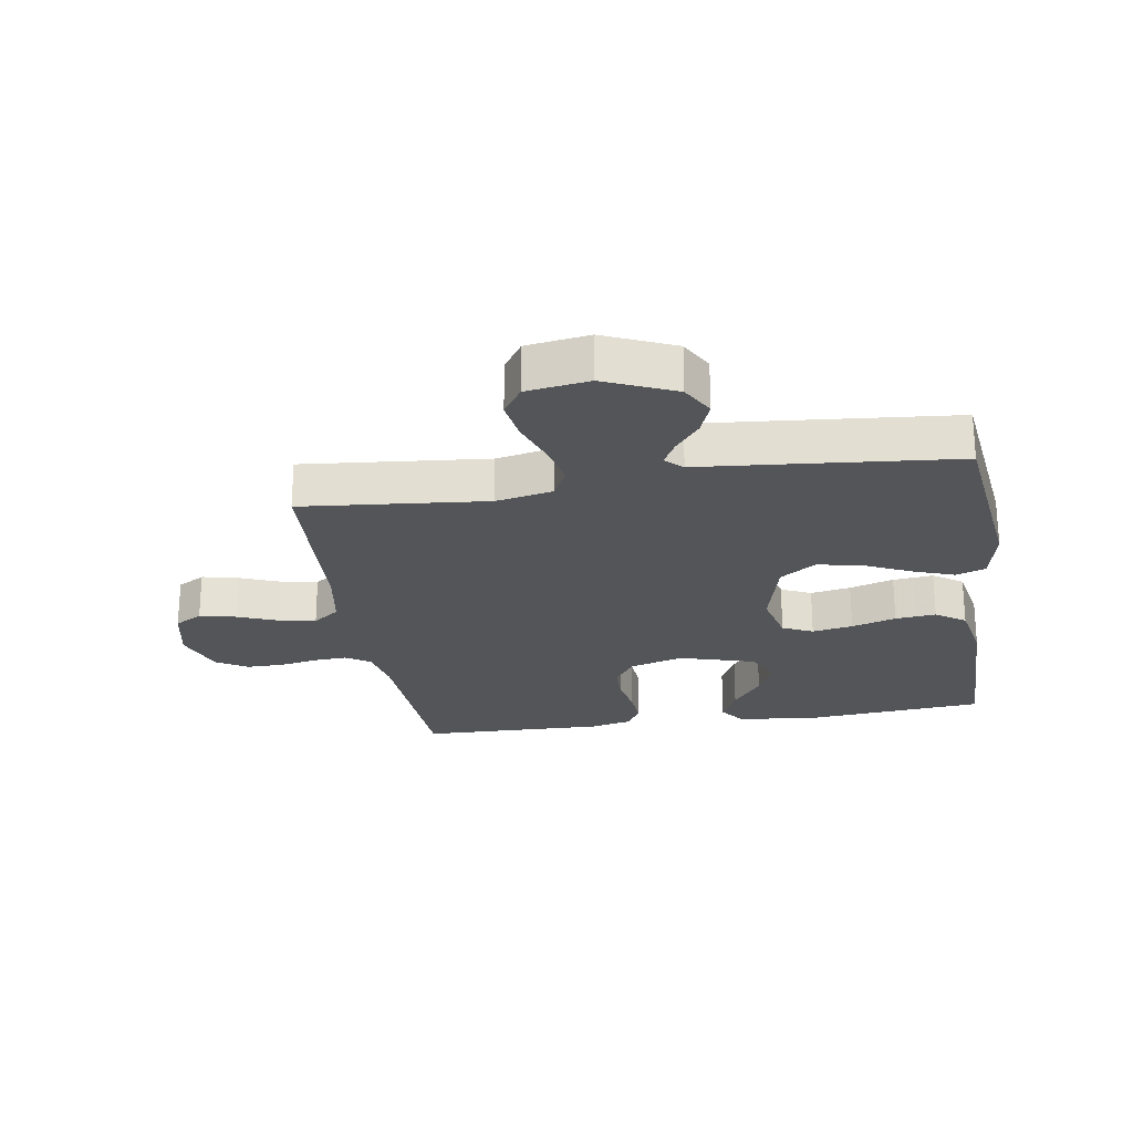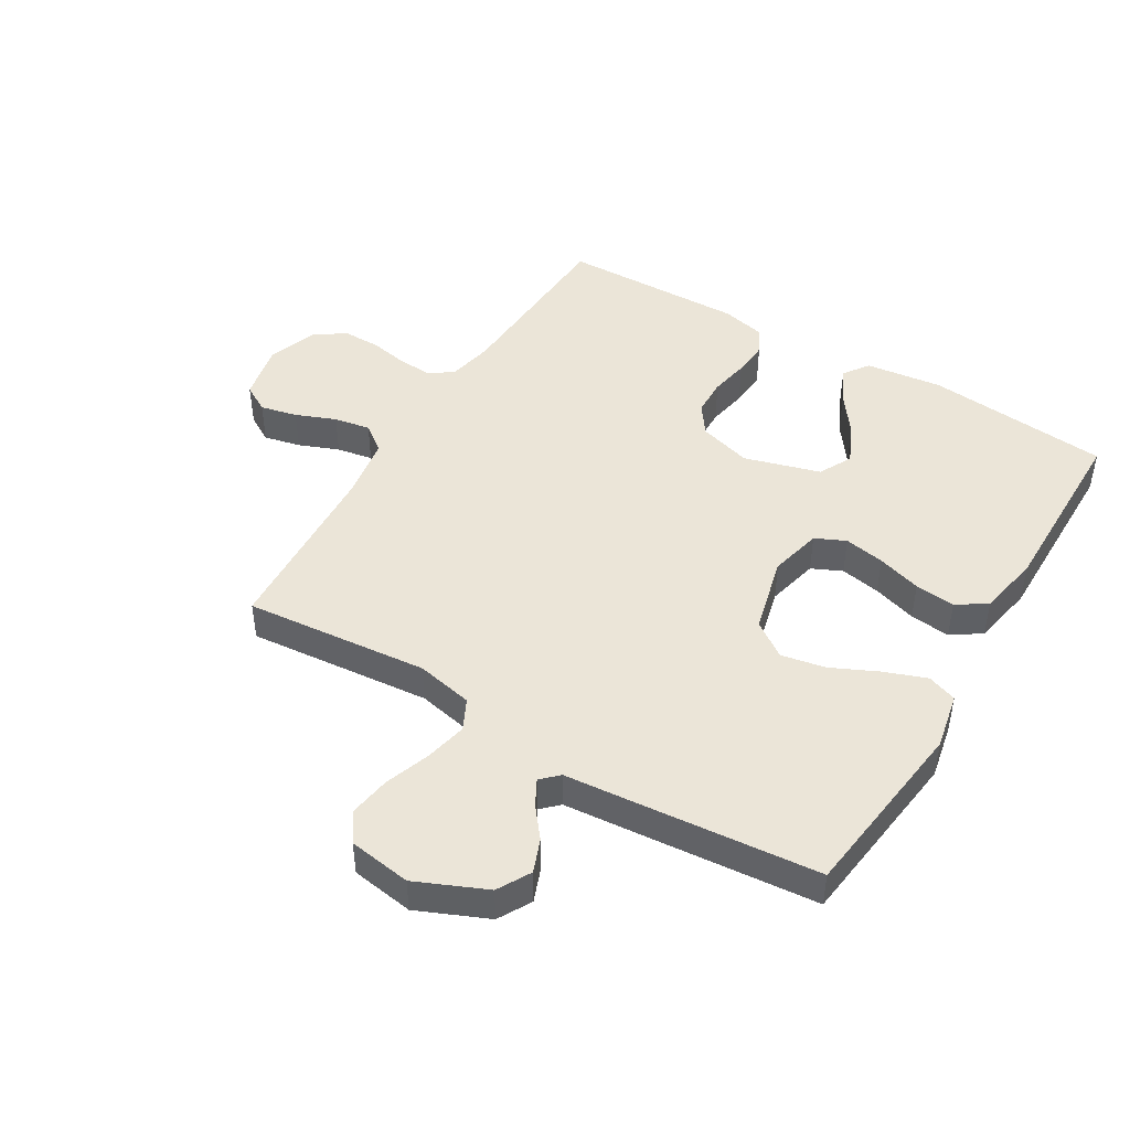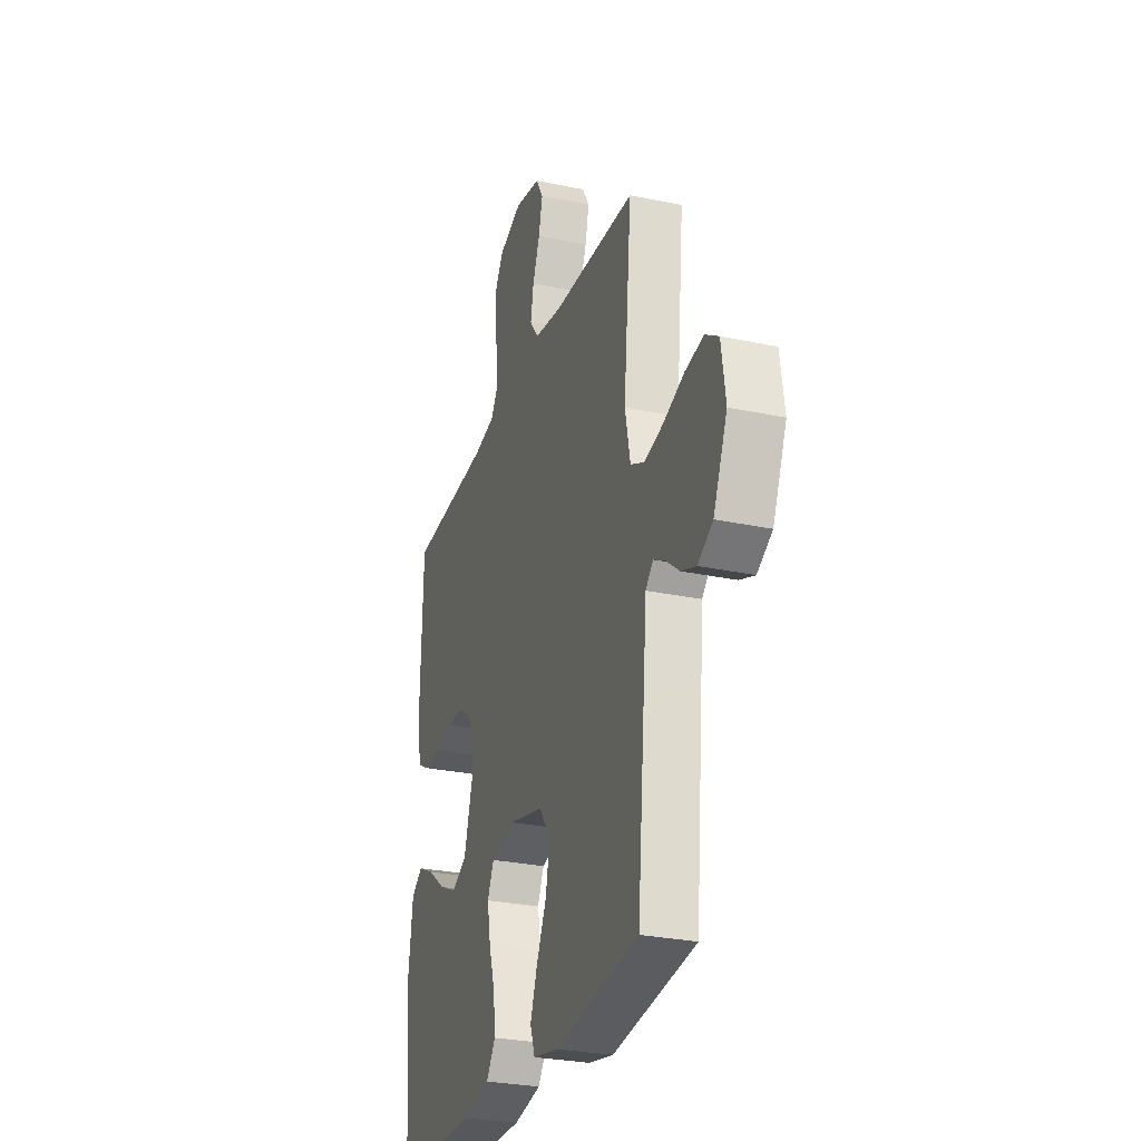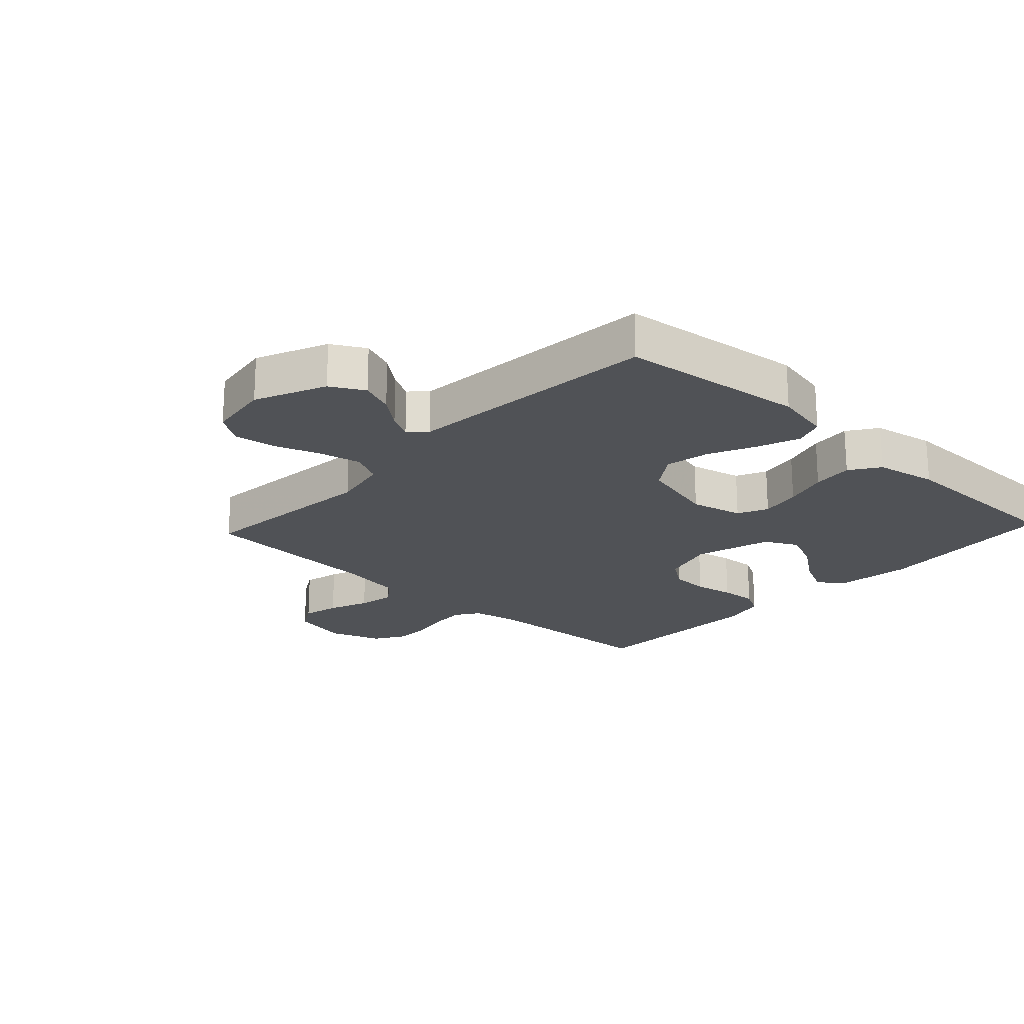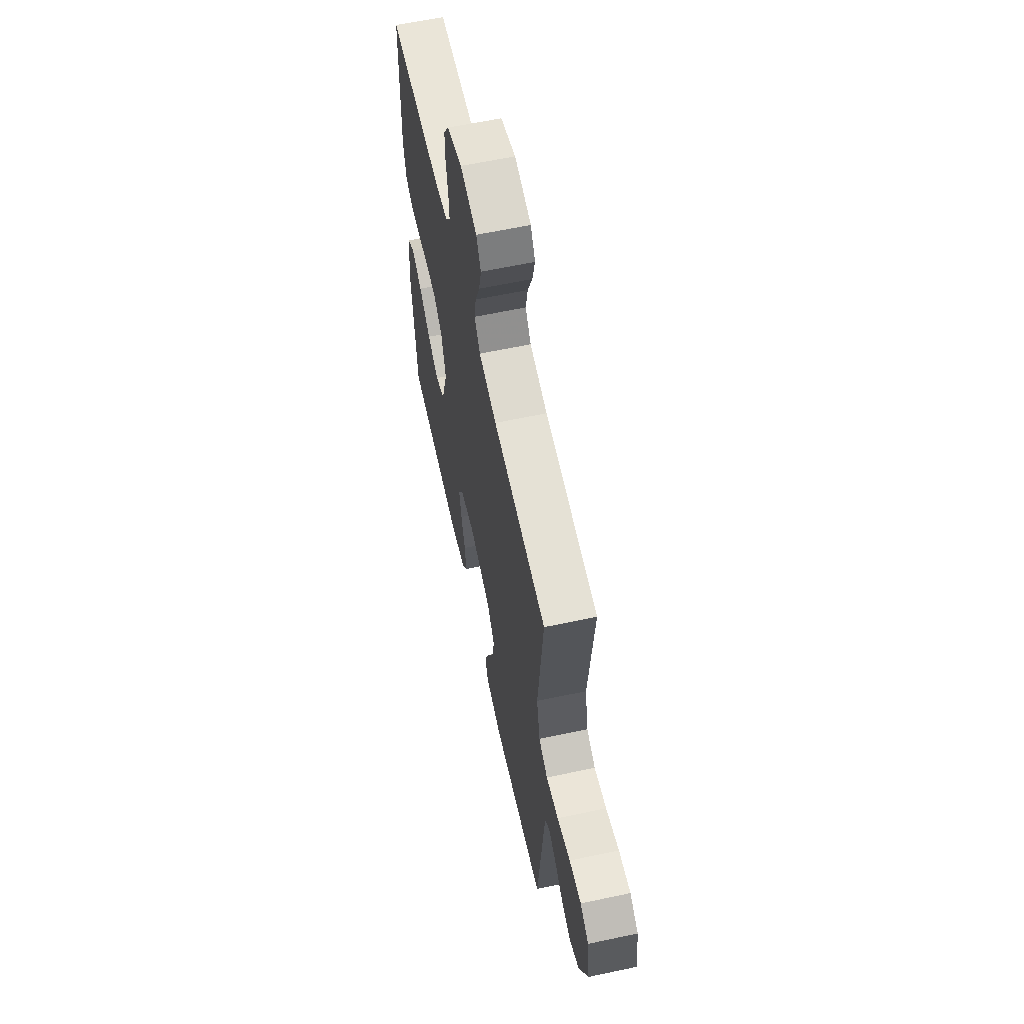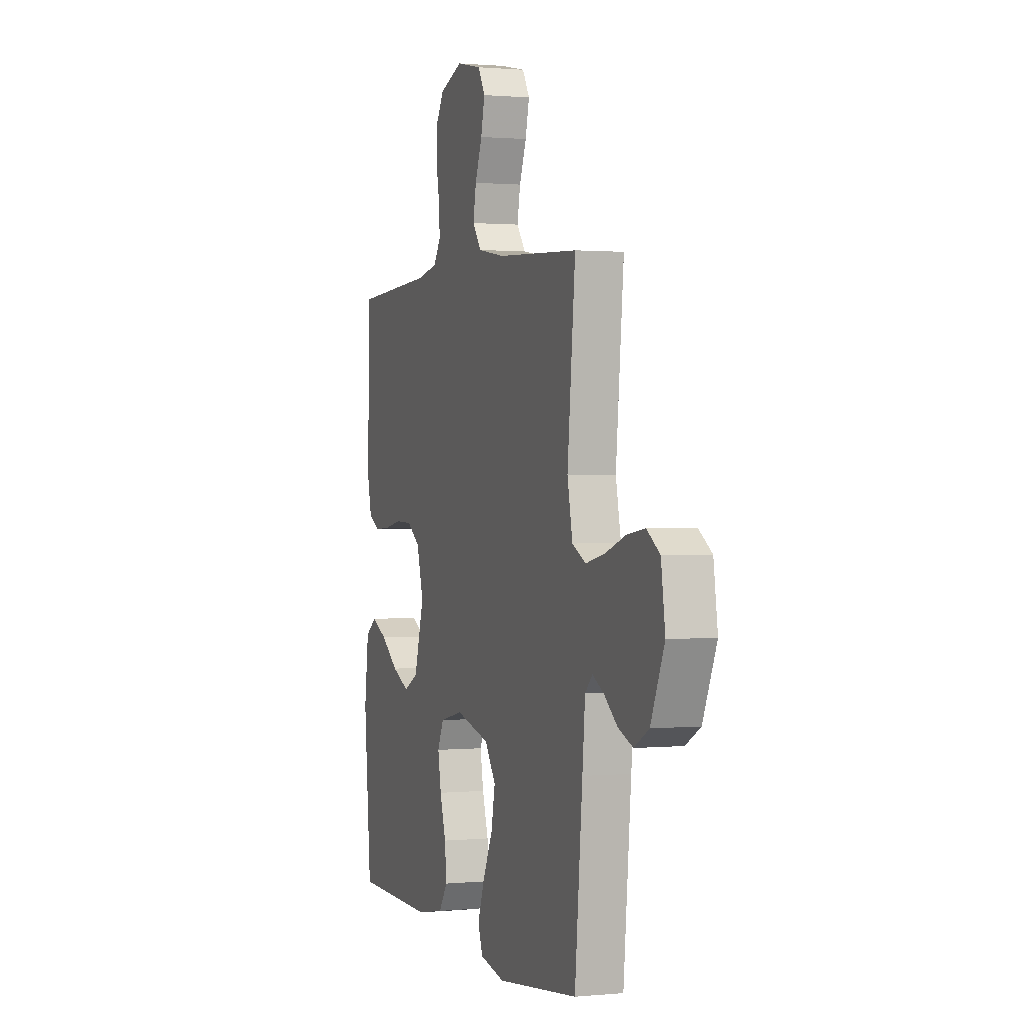
<metadata>
{"format":"obj","ext":"obj","renderer":"f3d","projection":"perspective","resolution":1024,"background":"white","views":[{"elev":-24.0,"azim":99.1,"up":"+Y"},{"elev":46.0,"azim":121.1,"up":"+Y"},{"elev":-28.2,"azim":72.2,"up":"+Z"},{"elev":-21.1,"azim":137.0,"up":"+Y"},{"elev":62.0,"azim":77.8,"up":"+Z"},{"elev":0.9,"azim":70.8,"up":"+Z"}]}
</metadata>
<code>
v -0.5 0.07 0.5
v -0.2 0.07 0.515
v -0.126 0.07 0.53
v -0.1 0.07 0.569
v -0.103 0.07 0.624
v -0.115 0.07 0.686
v -0.115 0.07 0.746
v -0.084 0.07 0.796
v 0 0.07 0.826
v 0.093 0.07 0.806
v 0.119 0.07 0.761
v 0.105 0.07 0.701
v 0.079 0.07 0.636
v 0.068 0.07 0.577
v 0.1 0.07 0.534
v 0.2 0.07 0.517
v 0.5 0.07 0.5
v 0.471 0.07 0.2
v 0.49 0.07 0.108
v 0.54 0.07 0.083
v 0.609 0.07 0.098
v 0.683 0.07 0.124
v 0.75 0.07 0.134
v 0.798 0.07 0.102
v 0.813 0.07 0
v 0.763 0.07 -0.114
v 0.709 0.07 -0.144
v 0.655 0.07 -0.123
v 0.606 0.07 -0.084
v 0.565 0.07 -0.062
v 0.538 0.07 -0.089
v 0.528 0.07 -0.2
v 0.5 0.07 -0.5
v 0.2 0.07 -0.536
v 0.108 0.07 -0.517
v 0.091 0.07 -0.469
v 0.116 0.07 -0.401
v 0.152 0.07 -0.325
v 0.166 0.07 -0.253
v 0.126 0.07 -0.195
v 0 0.07 -0.163
v -0.085 0.07 -0.183
v -0.108 0.07 -0.232
v -0.096 0.07 -0.298
v -0.074 0.07 -0.37
v -0.067 0.07 -0.436
v -0.1 0.07 -0.484
v -0.2 0.07 -0.503
v -0.5 0.07 -0.5
v -0.527 0.07 -0.2
v -0.511 0.07 -0.075
v -0.47 0.07 -0.046
v -0.412 0.07 -0.074
v -0.347 0.07 -0.122
v -0.283 0.07 -0.151
v -0.229 0.07 -0.123
v -0.193 0.07 0
v -0.218 0.07 0.087
v -0.266 0.07 0.121
v -0.327 0.07 0.123
v -0.391 0.07 0.111
v -0.45 0.07 0.107
v -0.492 0.07 0.13
v -0.508 0.07 0.2
v -0.5 0 0.5
v -0.2 0 0.515
v -0.126 0 0.53
v -0.1 0 0.569
v -0.103 0 0.624
v -0.115 0 0.686
v -0.115 0 0.746
v -0.084 0 0.796
v 0 0 0.826
v 0.093 0 0.806
v 0.119 0 0.761
v 0.105 0 0.701
v 0.079 0 0.636
v 0.068 0 0.577
v 0.1 0 0.534
v 0.2 0 0.517
v 0.5 0 0.5
v 0.471 0 0.2
v 0.49 0 0.108
v 0.54 0 0.083
v 0.609 0 0.098
v 0.683 0 0.124
v 0.75 0 0.134
v 0.798 0 0.102
v 0.813 0 0
v 0.763 0 -0.114
v 0.709 0 -0.144
v 0.655 0 -0.123
v 0.606 0 -0.084
v 0.565 0 -0.062
v 0.538 0 -0.089
v 0.528 0 -0.2
v 0.5 0 -0.5
v 0.2 0 -0.536
v 0.108 0 -0.517
v 0.091 0 -0.469
v 0.116 0 -0.401
v 0.152 0 -0.325
v 0.166 0 -0.253
v 0.126 0 -0.195
v 0 0 -0.163
v -0.085 0 -0.183
v -0.108 0 -0.232
v -0.096 0 -0.298
v -0.074 0 -0.37
v -0.067 0 -0.436
v -0.1 0 -0.484
v -0.2 0 -0.503
v -0.5 0 -0.5
v -0.527 0 -0.2
v -0.511 0 -0.075
v -0.47 0 -0.046
v -0.412 0 -0.074
v -0.347 0 -0.122
v -0.283 0 -0.151
v -0.229 0 -0.123
v -0.193 0 0
v -0.218 0 0.087
v -0.266 0 0.121
v -0.327 0 0.123
v -0.391 0 0.111
v -0.45 0 0.107
v -0.492 0 0.13
v -0.508 0 0.2
f 64 1 2
f 63 64 2
f 62 63 2
f 61 62 2
f 60 61 2
f 59 60 2 3
f 58 59 3 4
f 57 58 4
f 52 53 54
f 51 52 54
f 50 51 54
f 49 50 54
f 48 49 54
f 47 48 54
f 46 47 54
f 45 46 54
f 44 45 54 55
f 43 44 55 56
f 36 37 38
f 35 36 38
f 34 35 38
f 33 34 38
f 32 33 38
f 31 32 38
f 30 31 38 39
f 27 28 29
f 26 27 29
f 25 26 29
f 24 25 29
f 23 24 29
f 22 23 29
f 21 22 29
f 20 21 29 30
f 30 39 40
f 20 30 40
f 19 20 40
f 16 17 18
f 19 40 41
f 18 19 41
f 16 18 41
f 15 16 41
f 11 12 13
f 10 11 13
f 9 10 13
f 8 9 13
f 7 8 13
f 6 7 13
f 5 6 13
f 4 5 13 14
f 42 43 56 57
f 41 42 57
f 15 41 57
f 14 15 57
f 4 14 57
f 66 65 128
f 66 128 127
f 66 127 126
f 66 126 125
f 66 125 124
f 67 66 124 123
f 68 67 123 122
f 68 122 121
f 118 117 116
f 118 116 115
f 118 115 114
f 118 114 113
f 118 113 112
f 118 112 111
f 118 111 110
f 118 110 109
f 119 118 109 108
f 120 119 108 107
f 102 101 100
f 102 100 99
f 102 99 98
f 102 98 97
f 102 97 96
f 102 96 95
f 103 102 95 94
f 93 92 91
f 93 91 90
f 93 90 89
f 93 89 88
f 93 88 87
f 93 87 86
f 93 86 85
f 94 93 85 84
f 104 103 94
f 104 94 84
f 104 84 83
f 82 81 80
f 105 104 83
f 105 83 82
f 105 82 80
f 105 80 79
f 77 76 75
f 77 75 74
f 77 74 73
f 77 73 72
f 77 72 71
f 77 71 70
f 77 70 69
f 78 77 69 68
f 121 120 107 106
f 121 106 105
f 121 105 79
f 121 79 78
f 121 78 68
f 1 65 66 2
f 2 66 67 3
f 3 67 68 4
f 4 68 69 5
f 5 69 70 6
f 6 70 71 7
f 7 71 72 8
f 8 72 73 9
f 9 73 74 10
f 10 74 75 11
f 11 75 76 12
f 12 76 77 13
f 13 77 78 14
f 14 78 79 15
f 15 79 80 16
f 16 80 81 17
f 17 81 82 18
f 18 82 83 19
f 19 83 84 20
f 20 84 85 21
f 21 85 86 22
f 22 86 87 23
f 23 87 88 24
f 24 88 89 25
f 25 89 90 26
f 26 90 91 27
f 27 91 92 28
f 28 92 93 29
f 29 93 94 30
f 30 94 95 31
f 31 95 96 32
f 32 96 97 33
f 33 97 98 34
f 34 98 99 35
f 35 99 100 36
f 36 100 101 37
f 37 101 102 38
f 38 102 103 39
f 39 103 104 40
f 40 104 105 41
f 41 105 106 42
f 42 106 107 43
f 43 107 108 44
f 44 108 109 45
f 45 109 110 46
f 46 110 111 47
f 47 111 112 48
f 48 112 113 49
f 49 113 114 50
f 50 114 115 51
f 51 115 116 52
f 52 116 117 53
f 53 117 118 54
f 54 118 119 55
f 55 119 120 56
f 56 120 121 57
f 57 121 122 58
f 58 122 123 59
f 59 123 124 60
f 60 124 125 61
f 61 125 126 62
f 62 126 127 63
f 63 127 128 64
f 64 128 65 1

</code>
